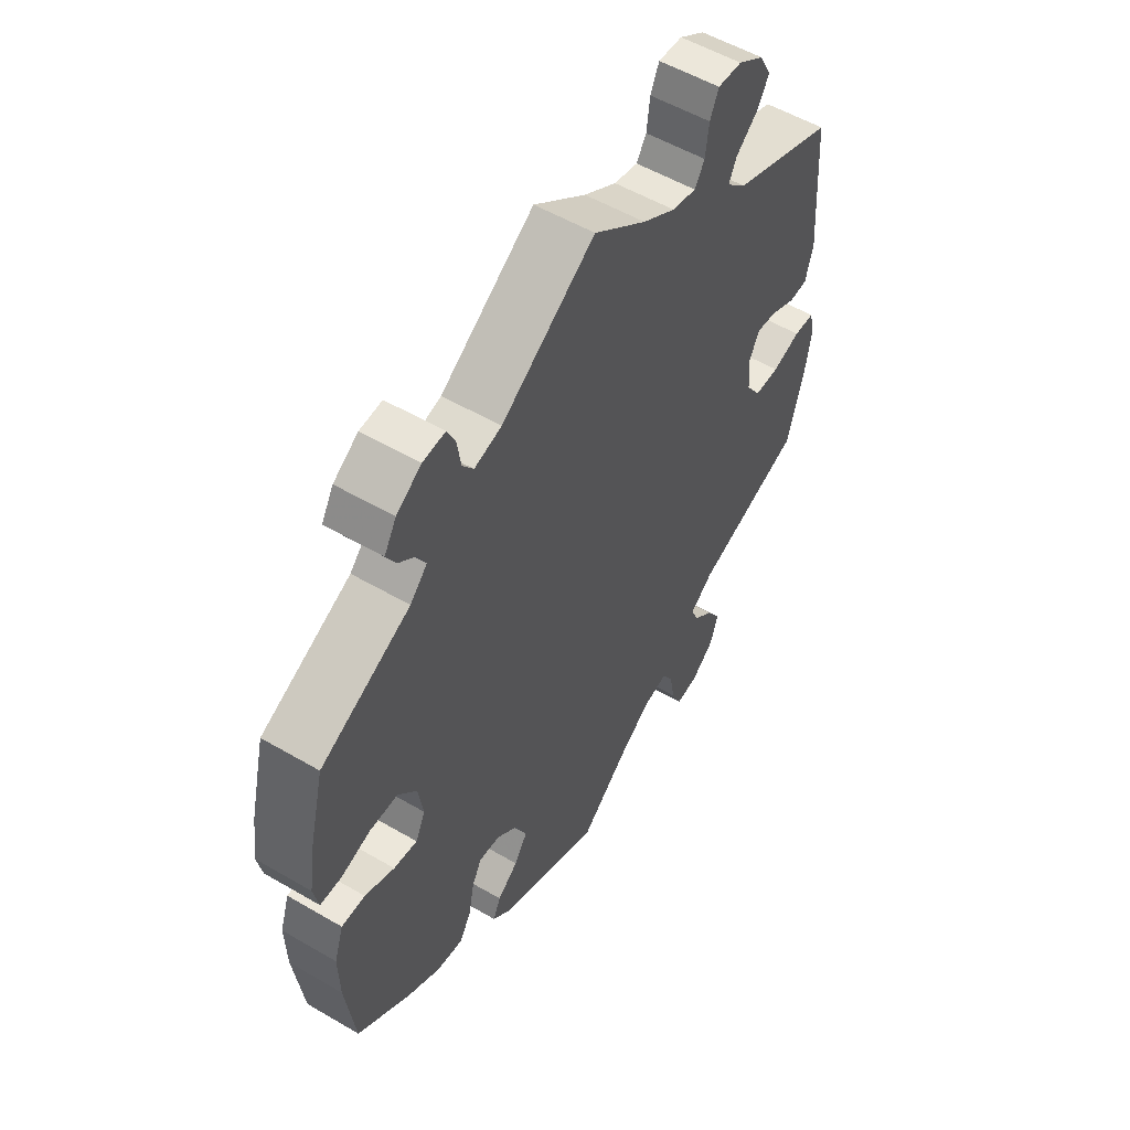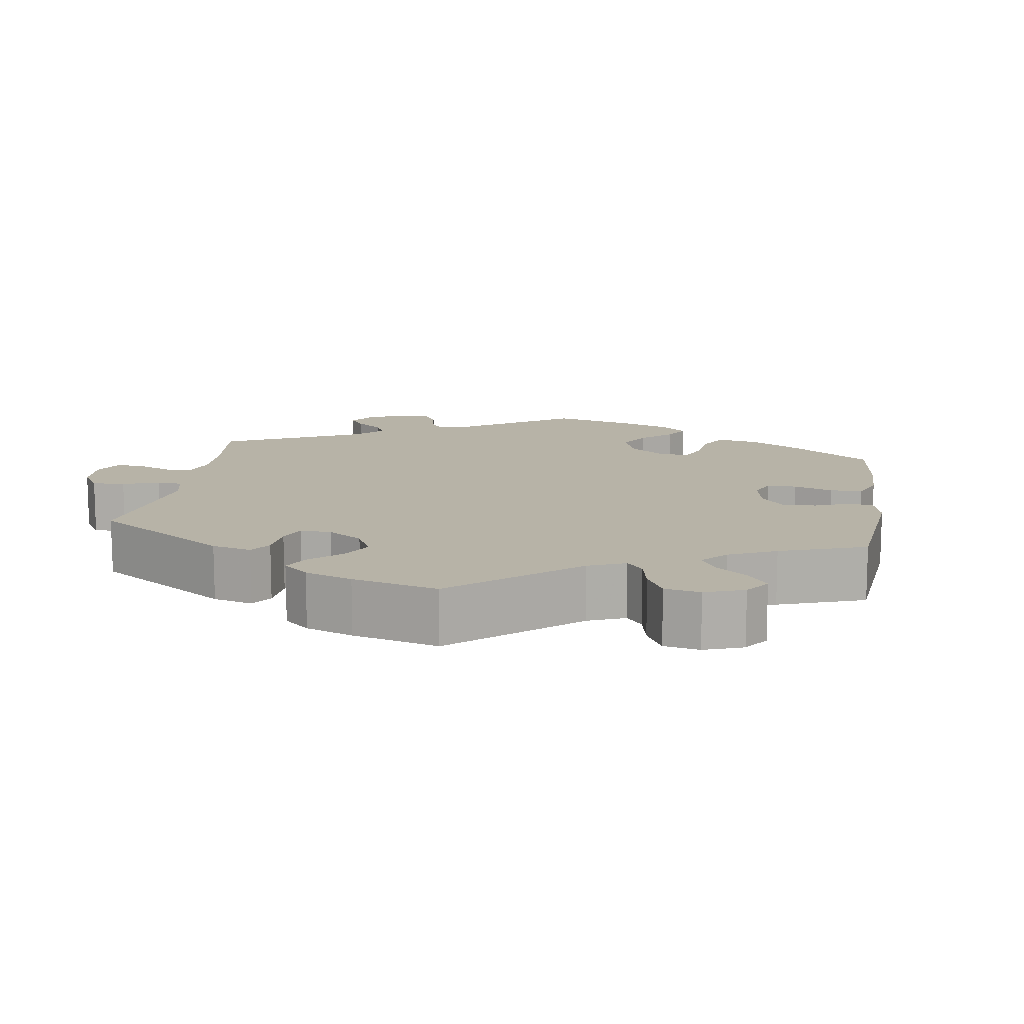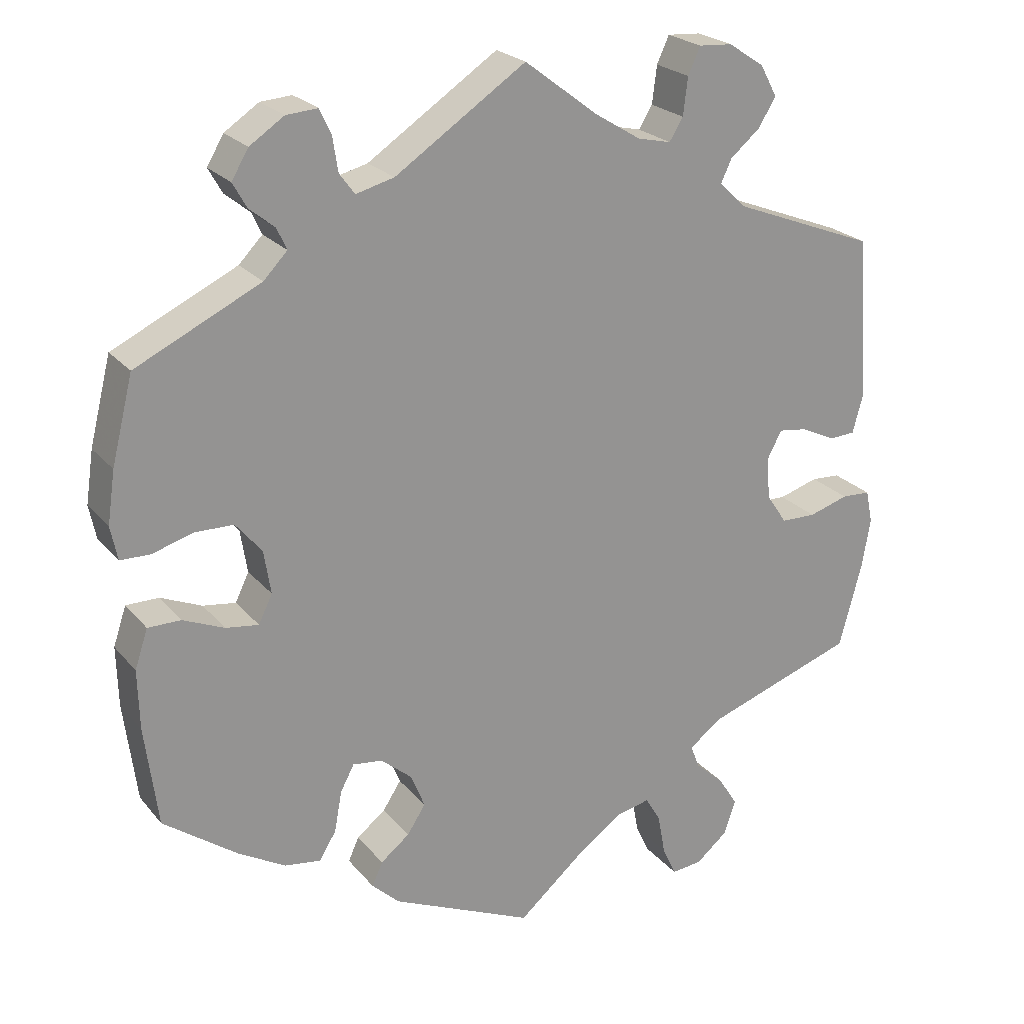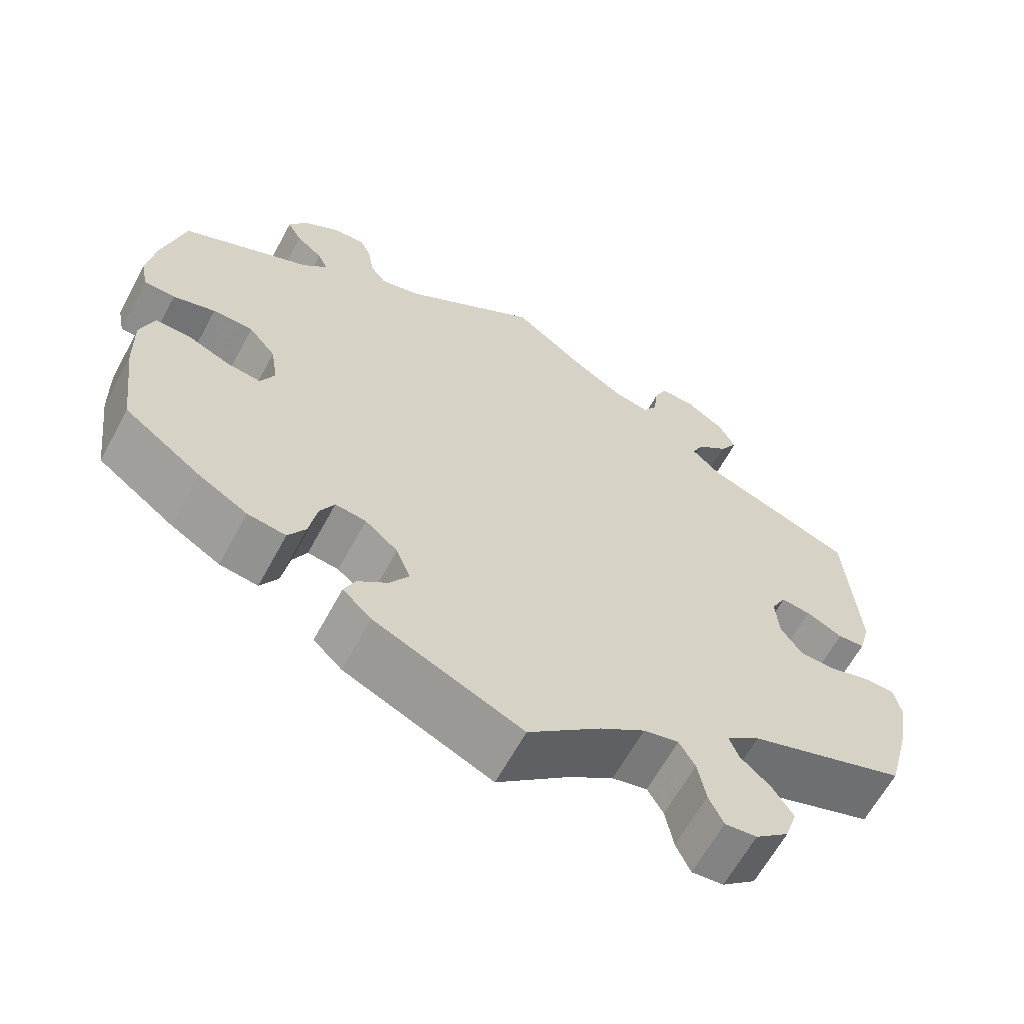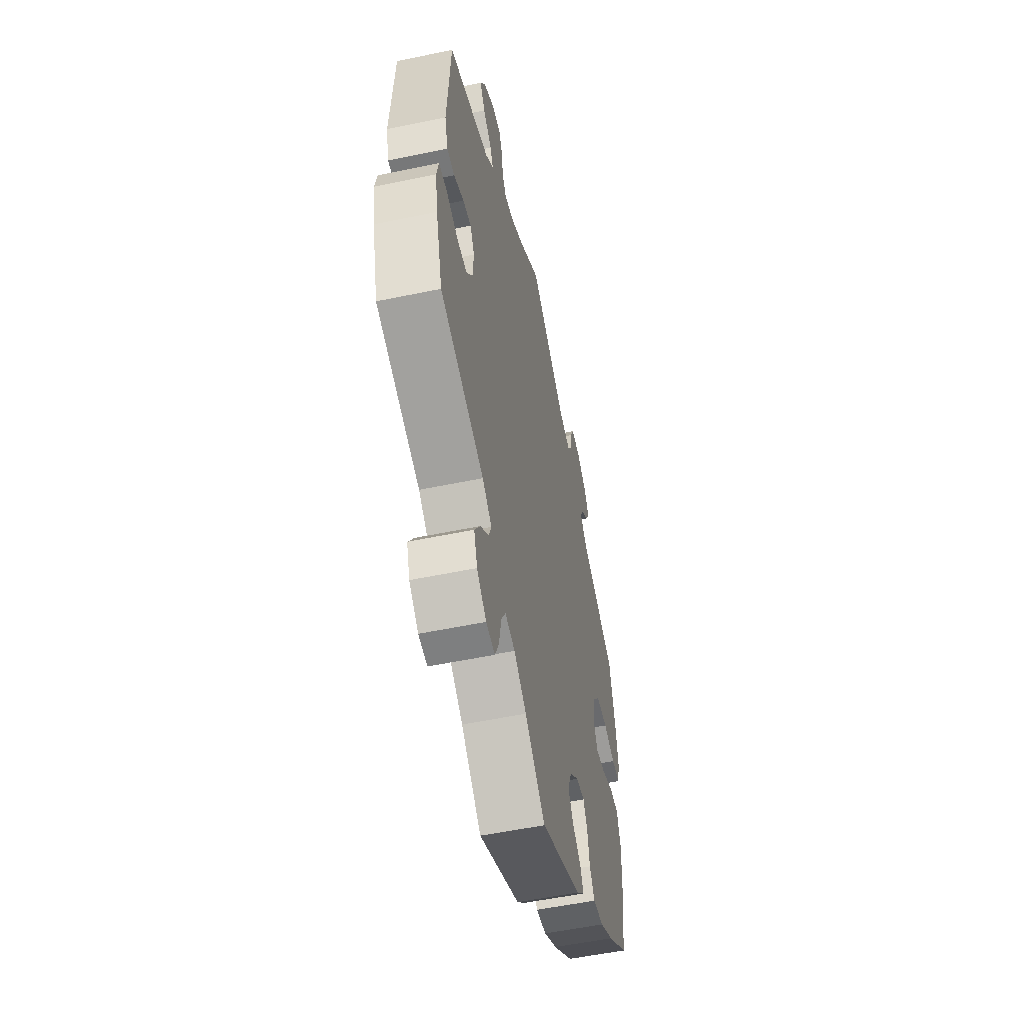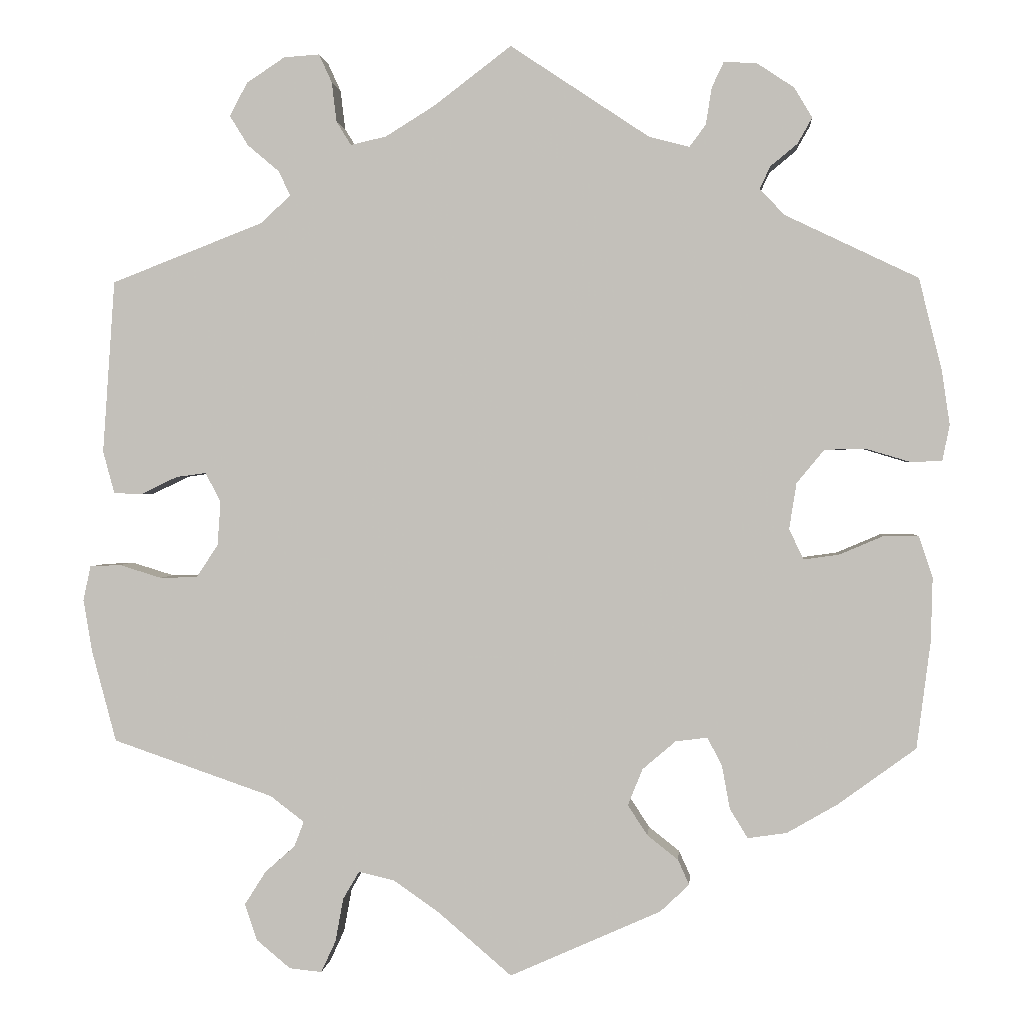
<metadata>
{"format":"obj","ext":"obj","renderer":"f3d","projection":"perspective","resolution":1024,"background":"white","views":[{"elev":54.6,"azim":-58.3,"up":"+Z"},{"elev":12.6,"azim":128.6,"up":"+Y"},{"elev":23.2,"azim":-29.1,"up":"+Z"},{"elev":-63.6,"azim":-28.4,"up":"+Z"},{"elev":-54.2,"azim":102.5,"up":"+Z"},{"elev":1.2,"azim":-175.0,"up":"+Z"}]}
</metadata>
<code>
v 0.096 0.07 0.505
v 0.156 0.07 0.468
v 0.2 0.07 0.458
v 0.218 0.07 0.487
v 0.224 0.07 0.536
v 0.24 0.07 0.571
v 0.284 0.07 0.568
v 0.331 0.07 0.537
v 0.353 0.07 0.496
v 0.33 0.07 0.459
v 0.291 0.07 0.426
v 0.277 0.07 0.396
v 0.313 0.07 0.362
v 0.501 0.07 0.289
v 0.516 0.07 0.076
v 0.502 0.07 0.024
v 0.468 0.07 0.022
v 0.422 0.07 0.044
v 0.385 0.07 0.049
v 0.366 0.07 0.013
v 0.37 0.07 -0.042
v 0.397 0.07 -0.082
v 0.443 0.07 -0.083
v 0.495 0.07 -0.067
v 0.533 0.07 -0.069
v 0.542 0.07 -0.112
v 0.531 0.07 -0.177
v 0.501 0.07 -0.289
v 0.303 0.07 -0.357
v 0.261 0.07 -0.389
v 0.273 0.07 -0.42
v 0.31 0.07 -0.453
v 0.336 0.07 -0.494
v 0.321 0.07 -0.539
v 0.279 0.07 -0.574
v 0.239 0.07 -0.578
v 0.221 0.07 -0.539
v 0.211 0.07 -0.485
v 0.191 0.07 -0.451
v 0.147 0.07 -0.461
v 0.091 0.07 -0.5
v 0 0.07 -0.578
v -0.186 0.07 -0.495
v -0.222 0.07 -0.461
v -0.208 0.07 -0.43
v -0.17 0.07 -0.4
v -0.146 0.07 -0.363
v -0.164 0.07 -0.318
v -0.205 0.07 -0.283
v -0.244 0.07 -0.278
v -0.262 0.07 -0.312
v -0.272 0.07 -0.366
v -0.294 0.07 -0.402
v -0.342 0.07 -0.395
v -0.404 0.07 -0.359
v -0.5 0.07 -0.289
v -0.517 0.07 -0.157
v -0.519 0.07 -0.079
v -0.502 0.07 -0.028
v -0.459 0.07 -0.028
v -0.405 0.07 -0.051
v -0.362 0.07 -0.057
v -0.344 0.07 -0.02
v -0.353 0.07 0.037
v -0.387 0.07 0.078
v -0.438 0.07 0.079
v -0.491 0.07 0.063
v -0.53 0.07 0.064
v -0.539 0.07 0.108
v -0.529 0.07 0.176
v -0.501 0.07 0.288
v -0.338 0.07 0.366
v -0.307 0.07 0.398
v -0.32 0.07 0.426
v -0.353 0.07 0.453
v -0.371 0.07 0.485
v -0.349 0.07 0.522
v -0.304 0.07 0.552
v -0.263 0.07 0.555
v -0.248 0.07 0.523
v -0.241 0.07 0.478
v -0.221 0.07 0.451
v -0.171 0.07 0.464
v 0 0.07 0.578
v 0.096 0 0.505
v 0.156 0 0.468
v 0.2 0 0.458
v 0.218 0 0.487
v 0.224 0 0.536
v 0.24 0 0.571
v 0.284 0 0.568
v 0.331 0 0.537
v 0.353 0 0.496
v 0.33 0 0.459
v 0.291 0 0.426
v 0.277 0 0.396
v 0.313 0 0.362
v 0.501 0 0.289
v 0.516 0 0.076
v 0.502 0 0.024
v 0.468 0 0.022
v 0.422 0 0.044
v 0.385 0 0.049
v 0.366 0 0.013
v 0.37 0 -0.042
v 0.397 0 -0.082
v 0.443 0 -0.083
v 0.495 0 -0.067
v 0.533 0 -0.069
v 0.542 0 -0.112
v 0.531 0 -0.177
v 0.501 0 -0.289
v 0.303 0 -0.357
v 0.261 0 -0.389
v 0.273 0 -0.42
v 0.31 0 -0.453
v 0.336 0 -0.494
v 0.321 0 -0.539
v 0.279 0 -0.574
v 0.239 0 -0.578
v 0.221 0 -0.539
v 0.211 0 -0.485
v 0.191 0 -0.451
v 0.147 0 -0.461
v 0.091 0 -0.5
v 0 0 -0.578
v -0.186 0 -0.495
v -0.222 0 -0.461
v -0.208 0 -0.43
v -0.17 0 -0.4
v -0.146 0 -0.363
v -0.164 0 -0.318
v -0.205 0 -0.283
v -0.244 0 -0.278
v -0.262 0 -0.312
v -0.272 0 -0.366
v -0.294 0 -0.402
v -0.342 0 -0.395
v -0.404 0 -0.359
v -0.5 0 -0.289
v -0.517 0 -0.157
v -0.519 0 -0.079
v -0.502 0 -0.028
v -0.459 0 -0.028
v -0.405 0 -0.051
v -0.362 0 -0.057
v -0.344 0 -0.02
v -0.353 0 0.037
v -0.387 0 0.078
v -0.438 0 0.079
v -0.491 0 0.063
v -0.53 0 0.064
v -0.539 0 0.108
v -0.529 0 0.176
v -0.501 0 0.288
v -0.338 0 0.366
v -0.307 0 0.398
v -0.32 0 0.426
v -0.353 0 0.453
v -0.371 0 0.485
v -0.349 0 0.522
v -0.304 0 0.552
v -0.263 0 0.555
v -0.248 0 0.523
v -0.241 0 0.478
v -0.221 0 0.451
v -0.171 0 0.464
v 0 0 0.578
f 83 84 1
f 82 83 1 2
f 78 79 80 81
f 78 81 82
f 77 78 82
f 74 75 76 77
f 73 74 77 82
f 72 73 82 2
f 66 67 68 69
f 65 66 69 70
f 58 59 60 61
f 58 61 62
f 57 58 62
f 56 57 62
f 55 56 62
f 54 55 62 63
f 51 52 53 54
f 50 51 54 63
f 43 44 45 46
f 41 42 43 46
f 40 41 46 47
f 39 40 47 48
f 35 36 37 38
f 35 38 39
f 34 35 39
f 31 32 33 34
f 31 34 39
f 30 31 39 48
f 26 27 28 29
f 23 24 25 26
f 22 23 26 29
f 21 22 29 30
f 15 16 17 18
f 13 14 15 18
f 12 13 18 19
f 8 9 10 11
f 8 11 12
f 7 8 12
f 4 5 6 7
f 3 4 7 12
f 65 70 71 72
f 64 65 72 2
f 49 50 63 64
f 20 21 30 48
f 20 48 49 64
f 12 19 20 64
f 2 3 12 64
f 85 168 167
f 86 85 167 166
f 165 164 163 162
f 166 165 162
f 166 162 161
f 161 160 159 158
f 166 161 158 157
f 86 166 157 156
f 153 152 151 150
f 154 153 150 149
f 145 144 143 142
f 146 145 142
f 146 142 141
f 146 141 140
f 146 140 139
f 147 146 139 138
f 138 137 136 135
f 147 138 135 134
f 130 129 128 127
f 130 127 126 125
f 131 130 125 124
f 132 131 124 123
f 122 121 120 119
f 123 122 119
f 123 119 118
f 118 117 116 115
f 123 118 115
f 132 123 115 114
f 113 112 111 110
f 110 109 108 107
f 113 110 107 106
f 114 113 106 105
f 102 101 100 99
f 102 99 98 97
f 103 102 97 96
f 95 94 93 92
f 96 95 92
f 96 92 91
f 91 90 89 88
f 96 91 88 87
f 156 155 154 149
f 86 156 149 148
f 148 147 134 133
f 132 114 105 104
f 148 133 132 104
f 148 104 103 96
f 148 96 87 86
f 1 85 86 2
f 2 86 87 3
f 3 87 88 4
f 4 88 89 5
f 5 89 90 6
f 6 90 91 7
f 7 91 92 8
f 8 92 93 9
f 9 93 94 10
f 10 94 95 11
f 11 95 96 12
f 12 96 97 13
f 13 97 98 14
f 14 98 99 15
f 15 99 100 16
f 16 100 101 17
f 17 101 102 18
f 18 102 103 19
f 19 103 104 20
f 20 104 105 21
f 21 105 106 22
f 22 106 107 23
f 23 107 108 24
f 24 108 109 25
f 25 109 110 26
f 26 110 111 27
f 27 111 112 28
f 28 112 113 29
f 29 113 114 30
f 30 114 115 31
f 31 115 116 32
f 32 116 117 33
f 33 117 118 34
f 34 118 119 35
f 35 119 120 36
f 36 120 121 37
f 37 121 122 38
f 38 122 123 39
f 39 123 124 40
f 40 124 125 41
f 41 125 126 42
f 42 126 127 43
f 43 127 128 44
f 44 128 129 45
f 45 129 130 46
f 46 130 131 47
f 47 131 132 48
f 48 132 133 49
f 49 133 134 50
f 50 134 135 51
f 51 135 136 52
f 52 136 137 53
f 53 137 138 54
f 54 138 139 55
f 55 139 140 56
f 56 140 141 57
f 57 141 142 58
f 58 142 143 59
f 59 143 144 60
f 60 144 145 61
f 61 145 146 62
f 62 146 147 63
f 63 147 148 64
f 64 148 149 65
f 65 149 150 66
f 66 150 151 67
f 67 151 152 68
f 68 152 153 69
f 69 153 154 70
f 70 154 155 71
f 71 155 156 72
f 72 156 157 73
f 73 157 158 74
f 74 158 159 75
f 75 159 160 76
f 76 160 161 77
f 77 161 162 78
f 78 162 163 79
f 79 163 164 80
f 80 164 165 81
f 81 165 166 82
f 82 166 167 83
f 83 167 168 84
f 84 168 85 1

</code>
